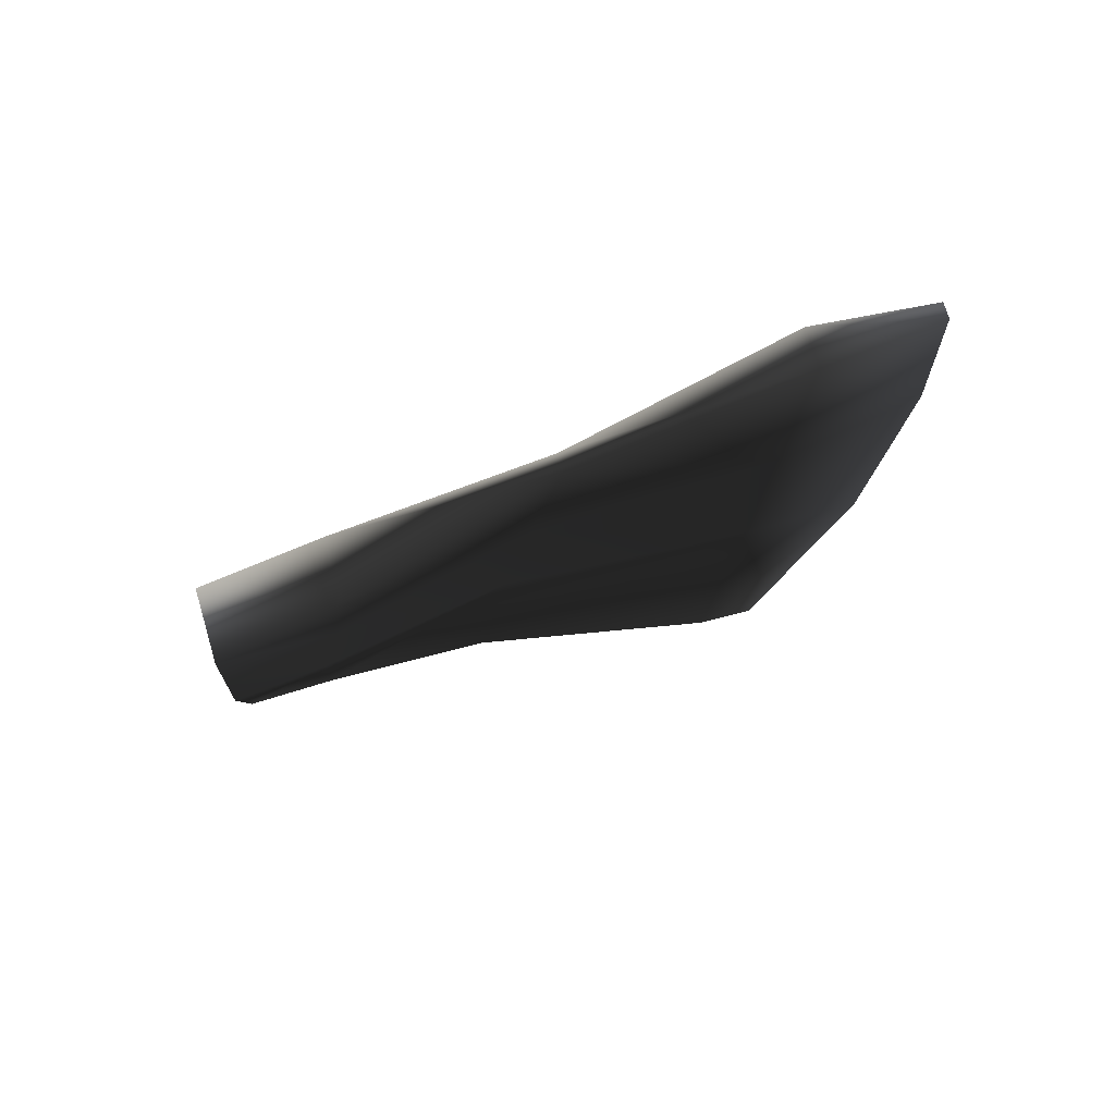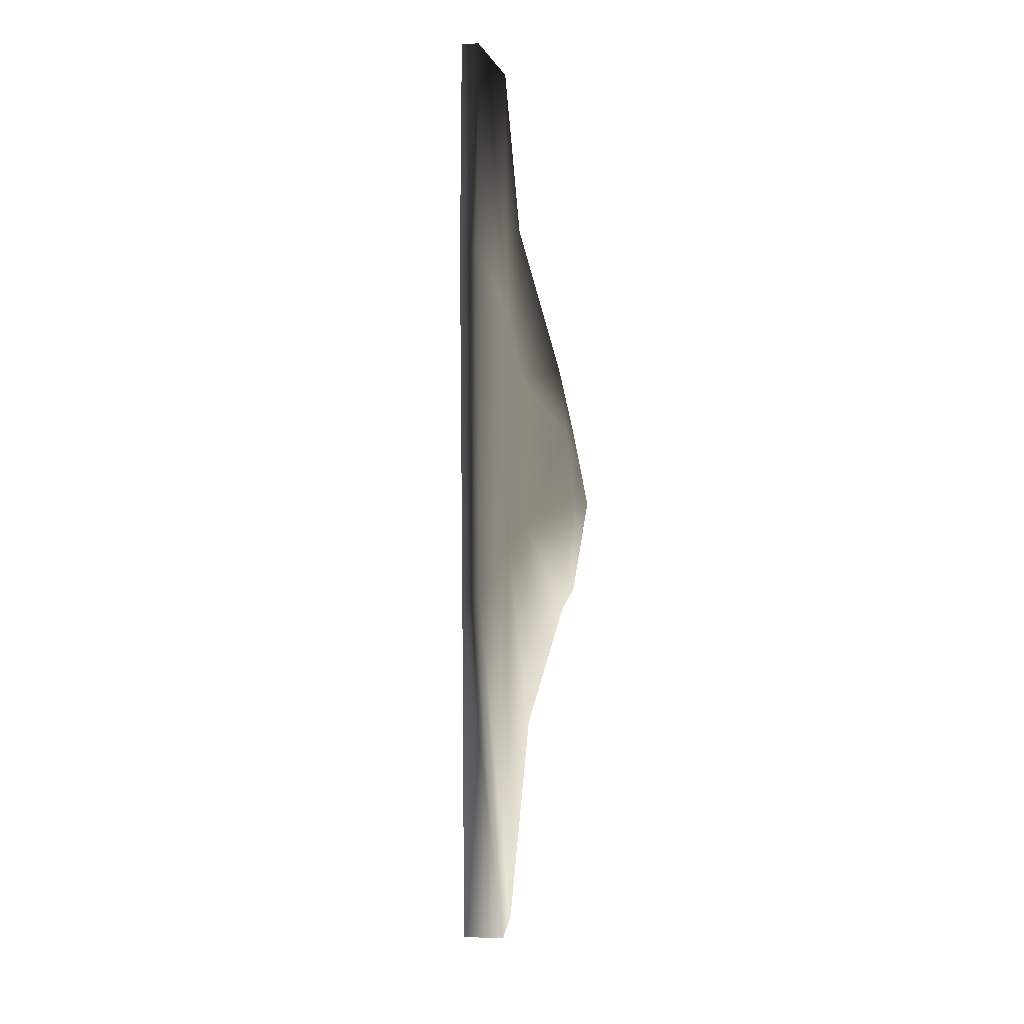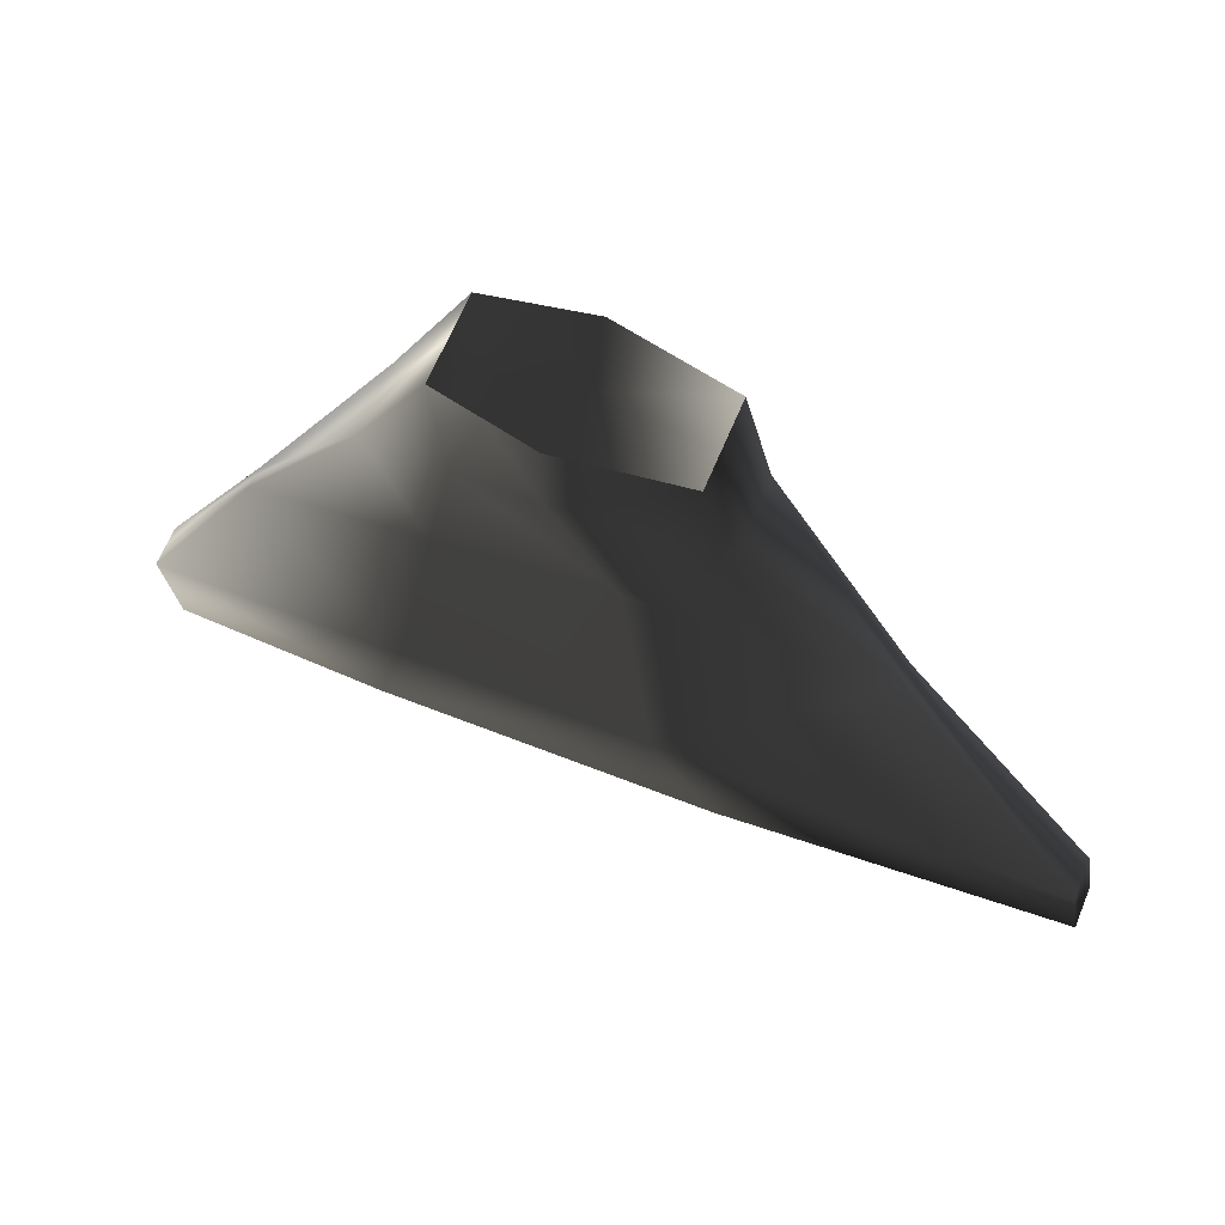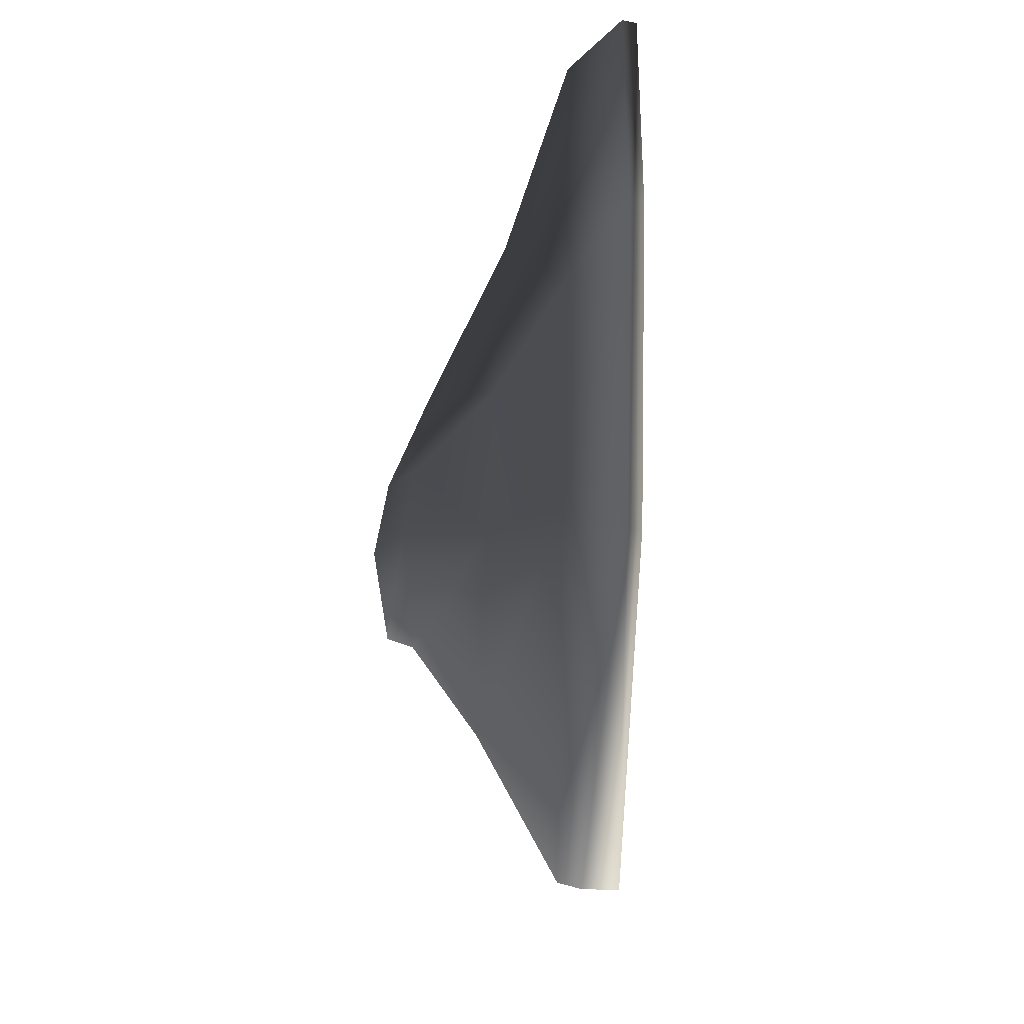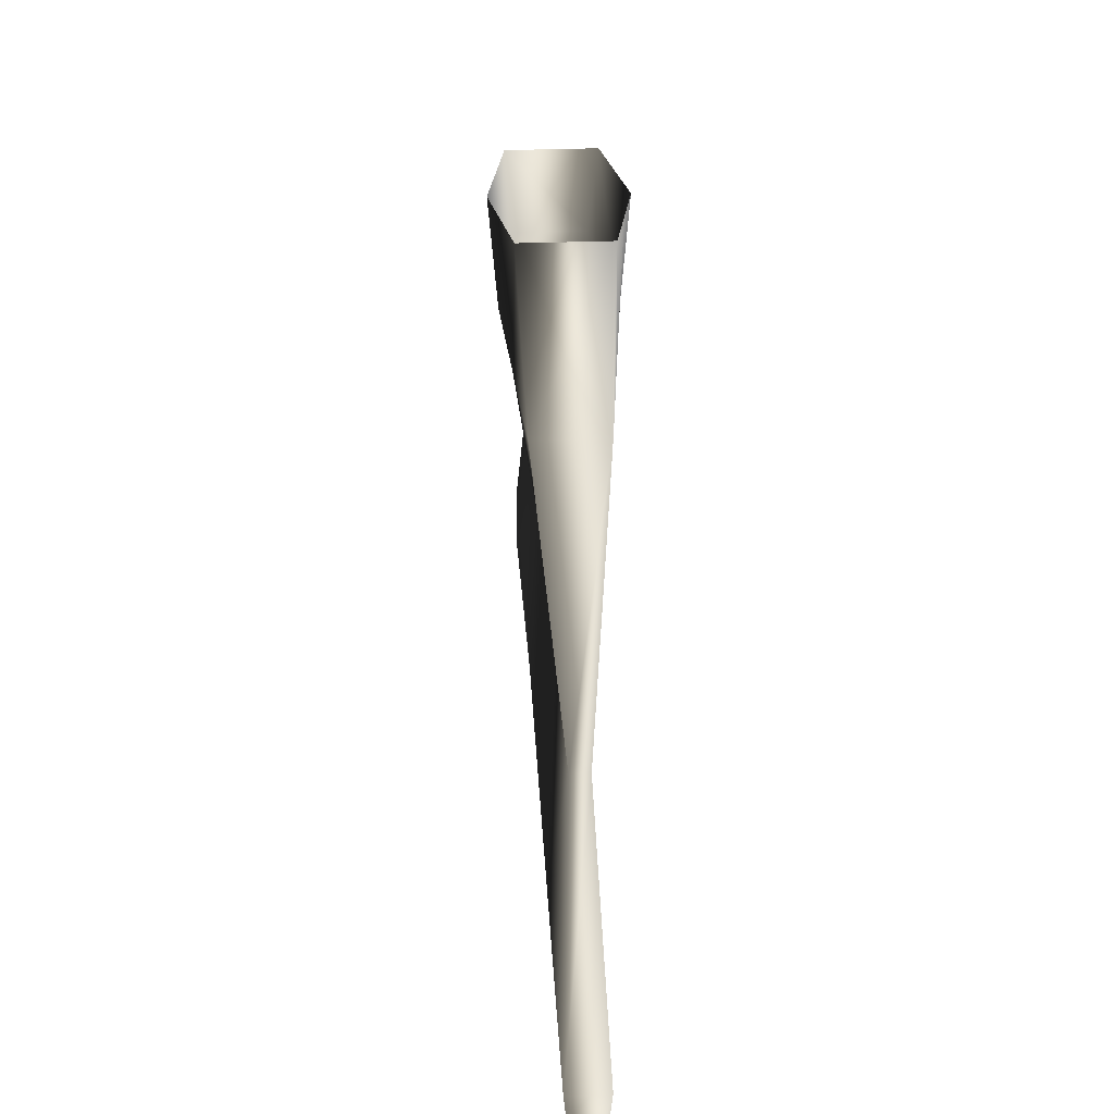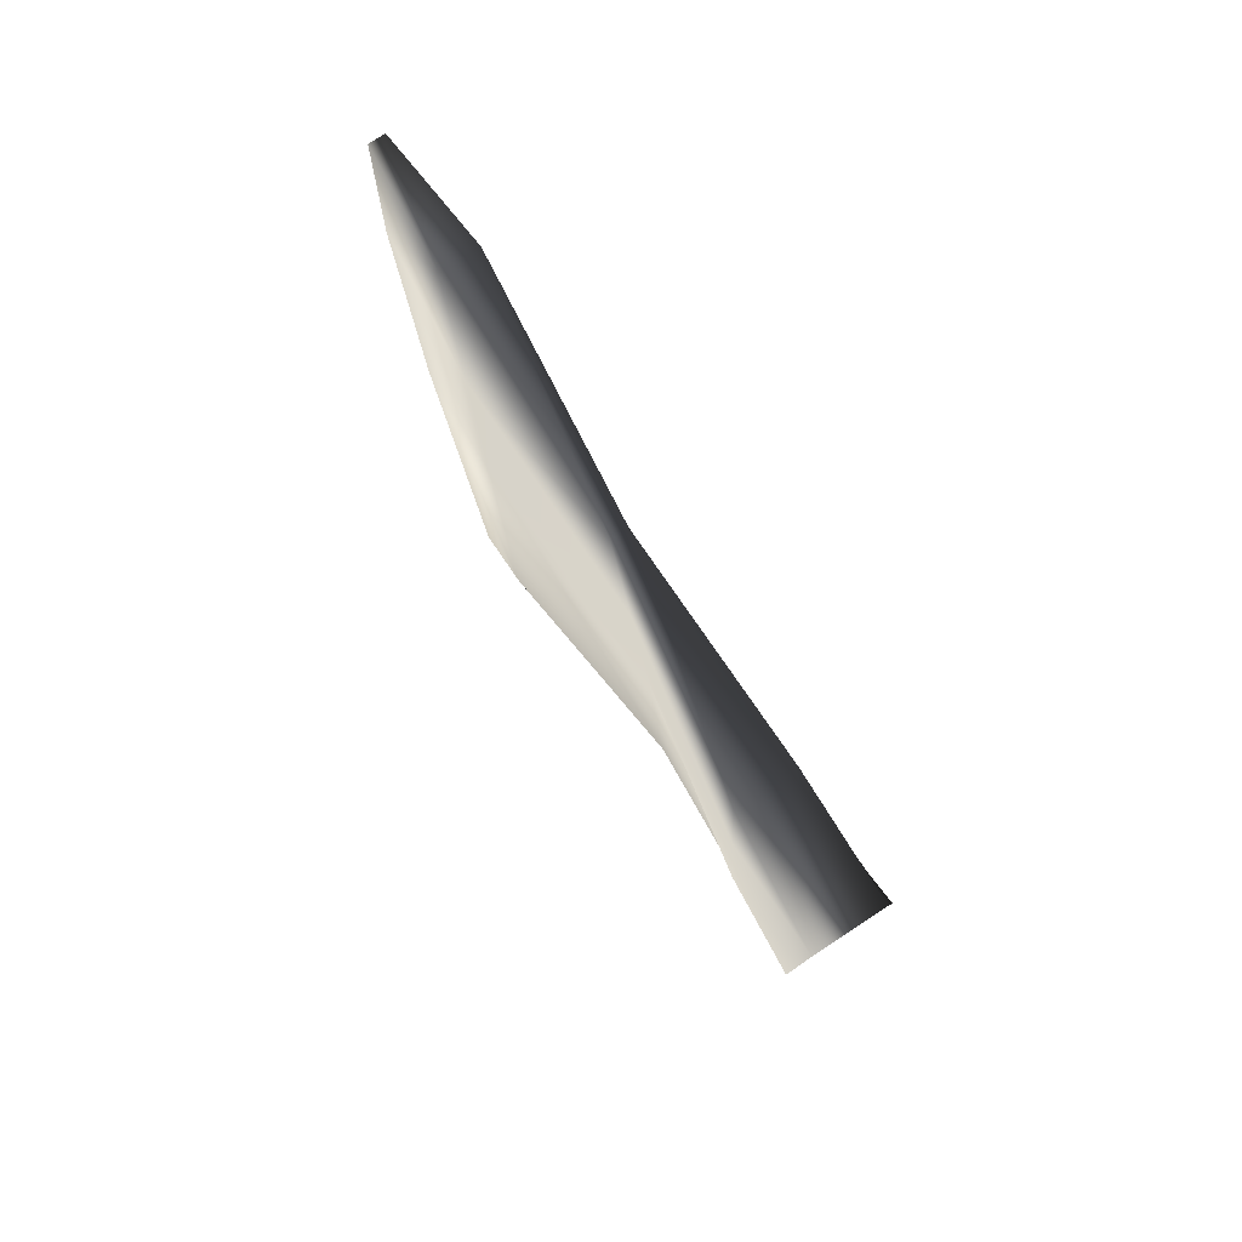
<metadata>
{"format":"obj","ext":"obj","renderer":"f3d","projection":"perspective","resolution":1024,"background":"white","views":[{"elev":74.7,"azim":73.3,"up":"+Y"},{"elev":-3.1,"azim":-173.3,"up":"+Y"},{"elev":65.7,"azim":-67.4,"up":"+Z"},{"elev":-15.2,"azim":159.6,"up":"+Y"},{"elev":31.3,"azim":176.8,"up":"+Z"},{"elev":77.7,"azim":-33.3,"up":"+Y"}]}
</metadata>
<code>
g default
v 0.1772 7.727 -28.74
v 0.1772 15.94 -28.33
v -0.4799 15.94 -28.33
v -0.4799 7.727 -28.74
v 0.1772 -5.719 -27.97
v -0.4799 -5.719 -27.97
v -0.9394 -19.22 -24.16
v 0.6367 -19.22 -24.16
v 2.175 -0.4193 -0.003555
v 1.443 -4.927 -0.2484
v -1.745 -4.927 -0.2484
v -2.477 -0.4193 -0.003555
v -2.111 1.466 0.0147
v 1.443 3.351 0.03295
v 1.809 1.466 0.0147
v 1.849 -0.3294 -3.954
v 1.178 -5.991 -3.728
v -1.48 -5.991 -3.728
v -2.152 -0.3294 -3.954
v -1.816 2.882 -4.679
v -1.745 3.351 0.03295
v -1.48 6.092 -5.403
v 1.178 6.092 -5.403
v 1.513 2.882 -4.679
v 0.2118 -2.024 -11.94
v 0.2118 -11.34 -10.64
v -0.5145 -11.34 -10.64
v -0.5145 -2.024 -11.94
v -0.5145 4.636 -13.19
v -0.5145 11.3 -14.45
v 0.2118 11.3 -14.45
v 0.2118 4.636 -13.19
v 0.6367 -3.379 -22.56
v 0.6367 -18.8 -21.63
v -0.9394 -18.8 -21.63
v -0.9394 -3.379 -22.56
v -0.9394 6.332 -23.01
v -0.9394 16.04 -23.46
v 0.6367 16.04 -23.46
v 0.6367 6.332 -23.01
g polySurface2 TropicalFish01:TropicalFish01
f 4 3 1
f 1 3 2
f 8 7 5
f 5 7 6
f 17 16 10
f 10 16 9
f 11 18 10
f 10 18 17
f 12 19 11
f 11 19 18
f 20 19 13
f 13 19 12
f 14 23 21
f 21 23 22
f 15 24 14
f 14 24 23
f 26 25 17
f 17 25 16
f 18 27 17
f 17 27 26
f 19 28 18
f 18 28 27
f 29 28 20
f 20 28 19
f 23 31 22
f 22 31 30
f 24 32 23
f 23 32 31
f 34 33 26
f 26 33 25
f 27 35 26
f 26 35 34
f 28 36 27
f 27 36 35
f 37 36 29
f 29 36 28
f 31 39 30
f 30 39 38
f 32 40 31
f 31 40 39
f 8 5 34
f 34 5 33
f 35 7 34
f 34 7 8
f 36 6 35
f 35 6 7
f 6 36 4
f 4 36 37
f 39 2 38
f 38 2 3
f 40 1 39
f 39 1 2
f 6 4 5
f 5 4 1
f 22 20 21
f 21 20 13
f 9 16 15
f 15 16 24
f 30 29 22
f 22 29 20
f 16 25 24
f 24 25 32
f 38 37 30
f 30 37 29
f 25 33 32
f 32 33 40
f 3 4 38
f 38 4 37
f 5 1 33
f 33 1 40
g default
v 0.1772 7.727 -28.74
v 0.1772 15.94 -28.33
v -0.4799 15.94 -28.33
v -0.4799 7.727 -28.74
v 0.1772 -5.719 -27.97
v -0.4799 -5.719 -27.97
v -0.9394 -19.22 -24.16
v 0.6367 -19.22 -24.16
v 2.175 -0.4193 -0.003555
v 1.443 -4.927 -0.2484
v -1.745 -4.927 -0.2484
v -2.477 -0.4193 -0.003555
v -2.111 1.466 0.0147
v 1.443 3.351 0.03295
v 1.809 1.466 0.0147
v 1.849 -0.3294 -3.954
v 1.178 -5.991 -3.728
v -1.48 -5.991 -3.728
v -2.152 -0.3294 -3.954
v -1.816 2.882 -4.679
v -1.745 3.351 0.03295
v -1.48 6.092 -5.403
v 1.178 6.092 -5.403
v 1.513 2.882 -4.679
v 0.2118 -2.024 -11.94
v 0.2118 -11.34 -10.64
v -0.5145 -11.34 -10.64
v -0.5145 -2.024 -11.94
v -0.5145 4.636 -13.19
v -0.5145 11.3 -14.45
v 0.2118 11.3 -14.45
v 0.2118 4.636 -13.19
v 0.6367 -3.379 -22.56
v 0.6367 -18.8 -21.63
v -0.9394 -18.8 -21.63
v -0.9394 -3.379 -22.56
v -0.9394 6.332 -23.01
v -0.9394 16.04 -23.46
v 0.6367 16.04 -23.46
v 0.6367 6.332 -23.01
g polySurface2 TropicalFish01:TropicalFish01
f 44 43 41
f 41 43 42
f 48 47 45
f 45 47 46
f 57 56 50
f 50 56 49
f 51 58 50
f 50 58 57
f 52 59 51
f 51 59 58
f 60 59 53
f 53 59 52
f 54 63 61
f 61 63 62
f 55 64 54
f 54 64 63
f 66 65 57
f 57 65 56
f 58 67 57
f 57 67 66
f 59 68 58
f 58 68 67
f 69 68 60
f 60 68 59
f 63 71 62
f 62 71 70
f 64 72 63
f 63 72 71
f 74 73 66
f 66 73 65
f 67 75 66
f 66 75 74
f 68 76 67
f 67 76 75
f 77 76 69
f 69 76 68
f 71 79 70
f 70 79 78
f 72 80 71
f 71 80 79
f 48 45 74
f 74 45 73
f 75 47 74
f 74 47 48
f 76 46 75
f 75 46 47
f 46 76 44
f 44 76 77
f 79 42 78
f 78 42 43
f 80 41 79
f 79 41 42
f 46 44 45
f 45 44 41
f 62 60 61
f 61 60 53
f 49 56 55
f 55 56 64
f 70 69 62
f 62 69 60
f 56 65 64
f 64 65 72
f 78 77 70
f 70 77 69
f 65 73 72
f 72 73 80
f 43 44 78
f 78 44 77
f 45 41 73
f 73 41 80

</code>
